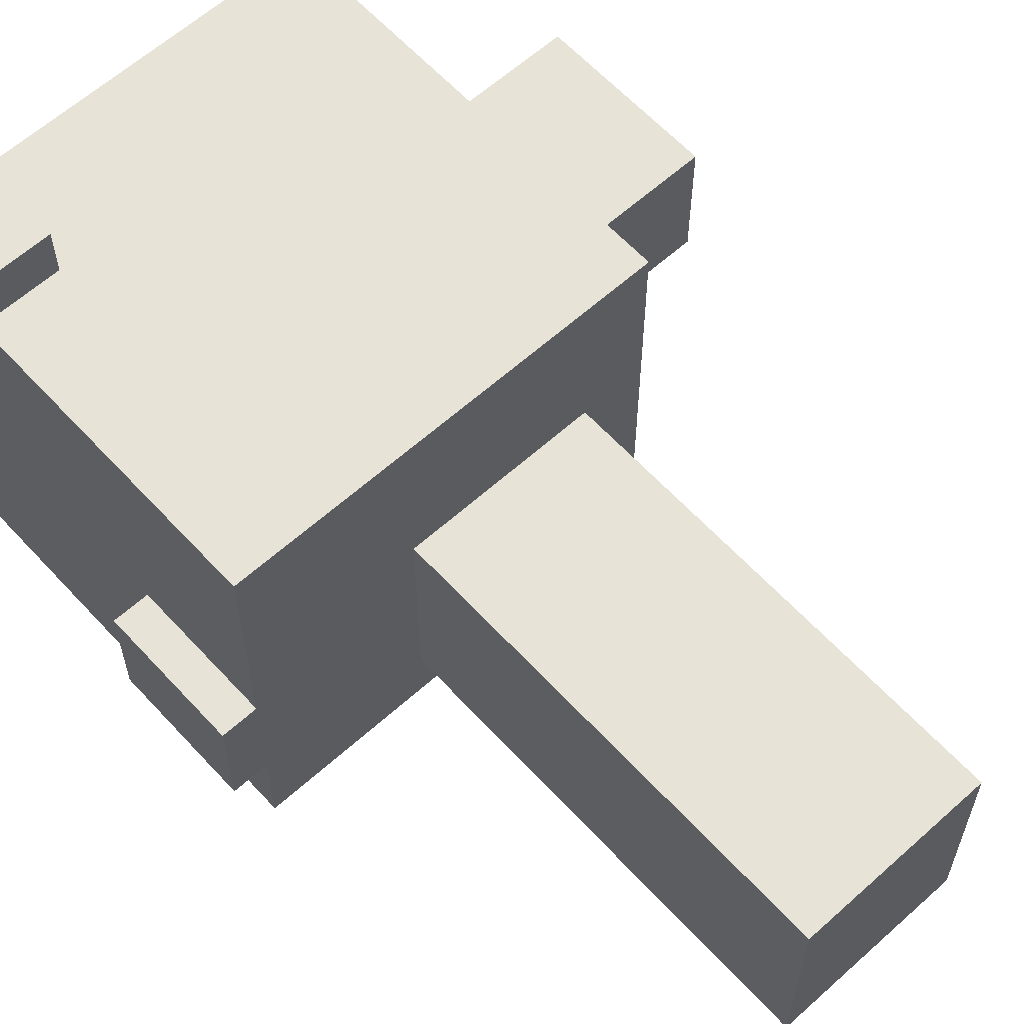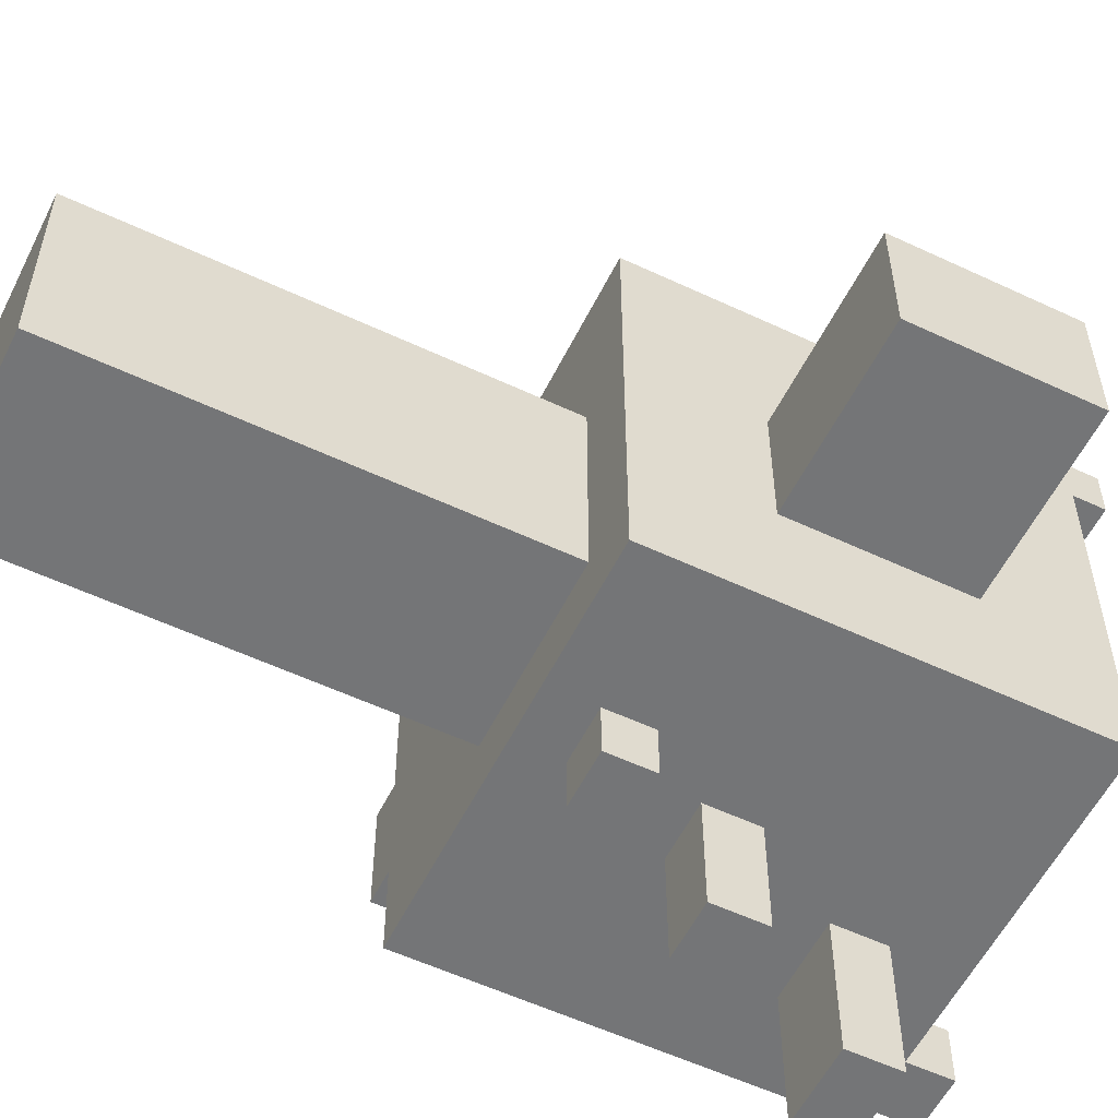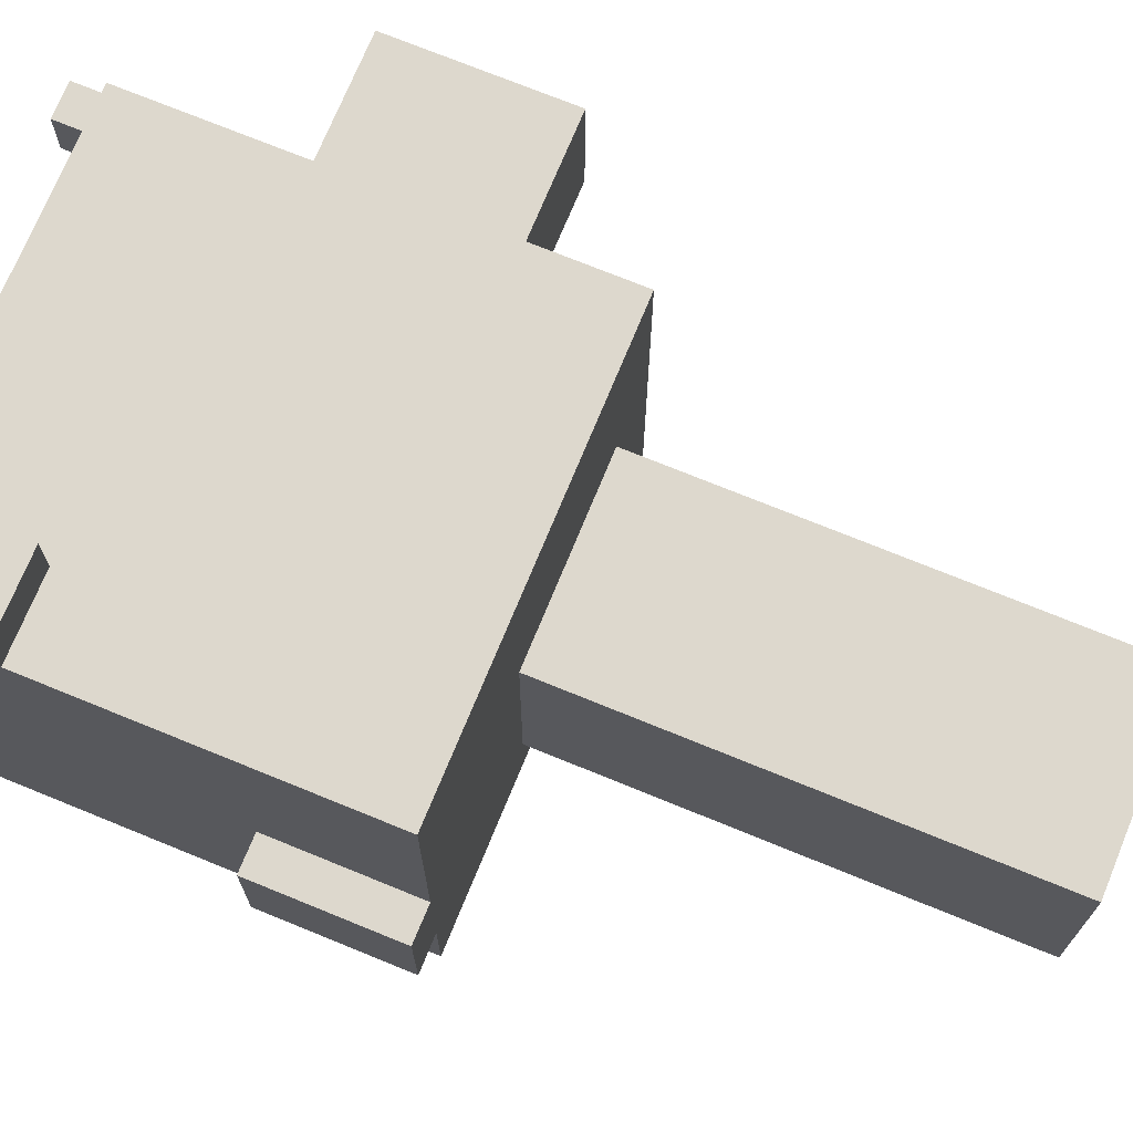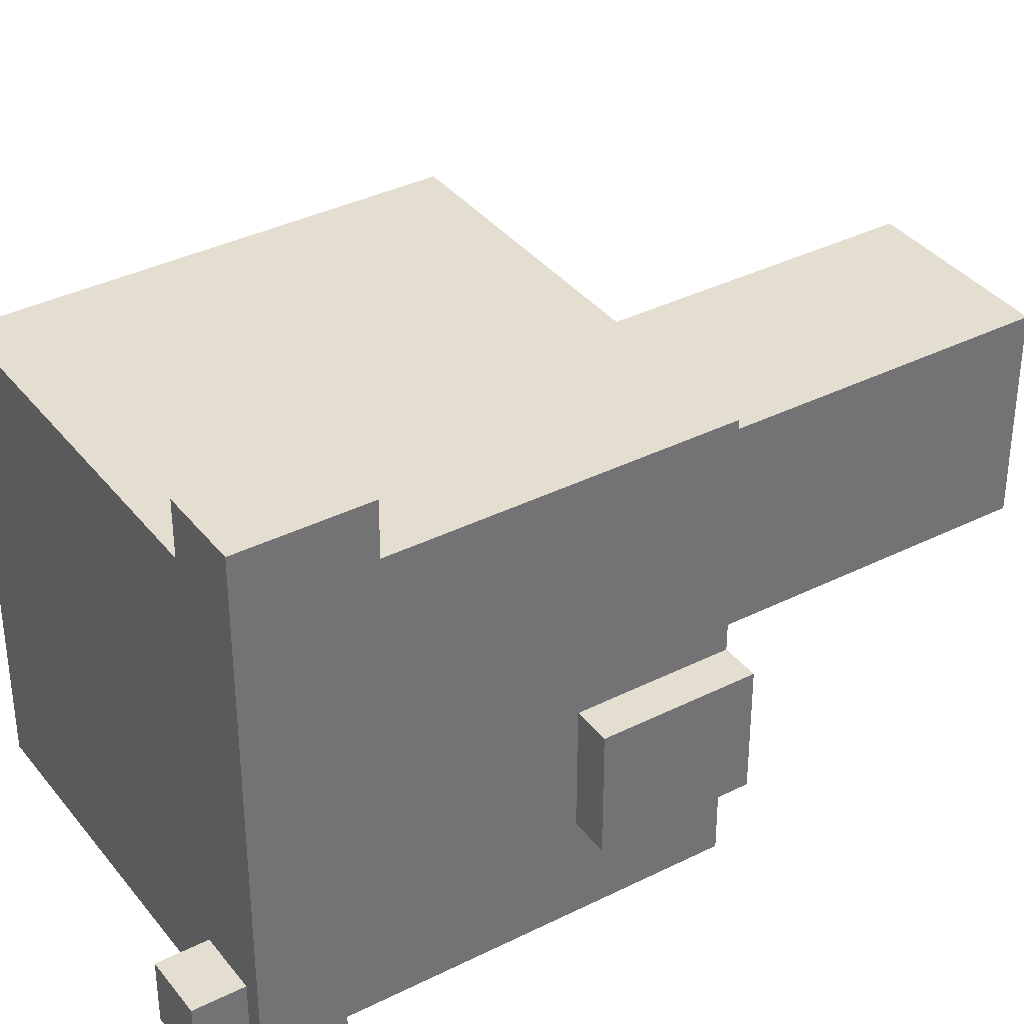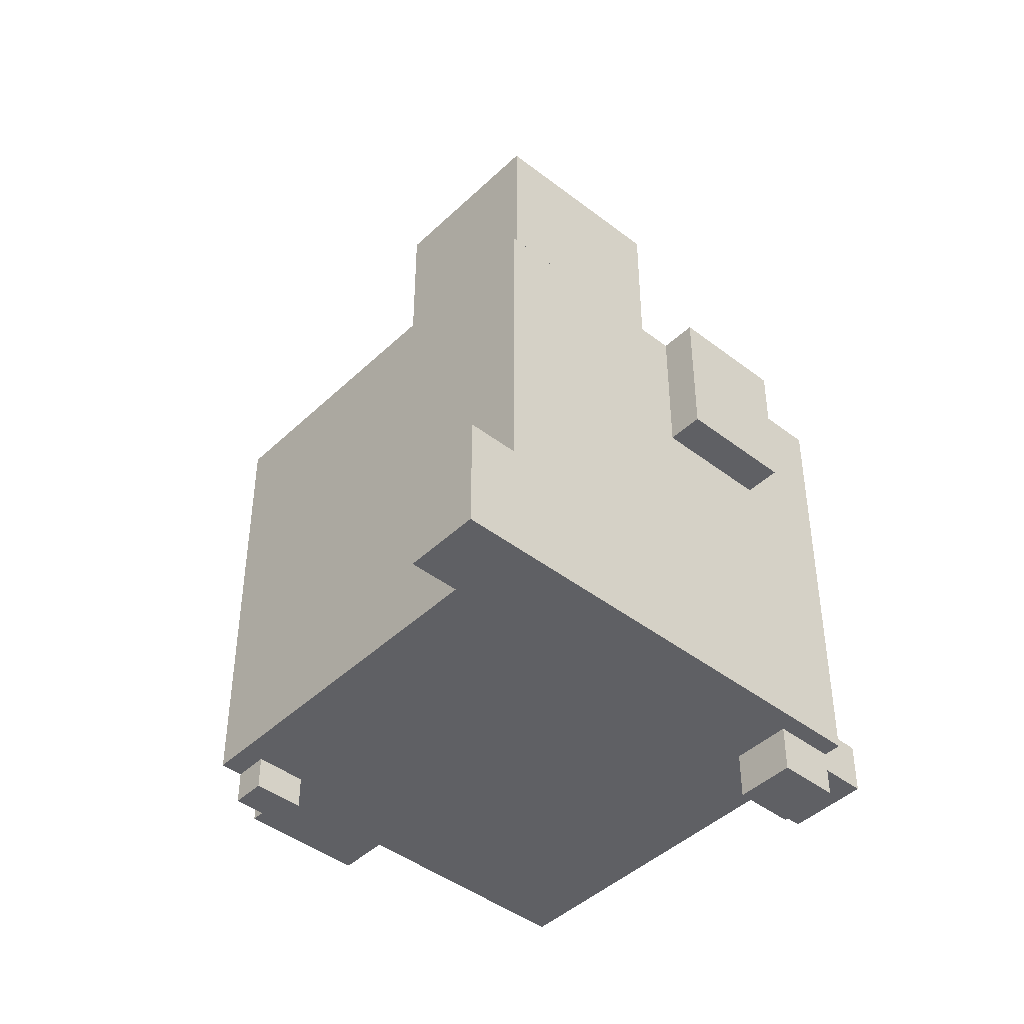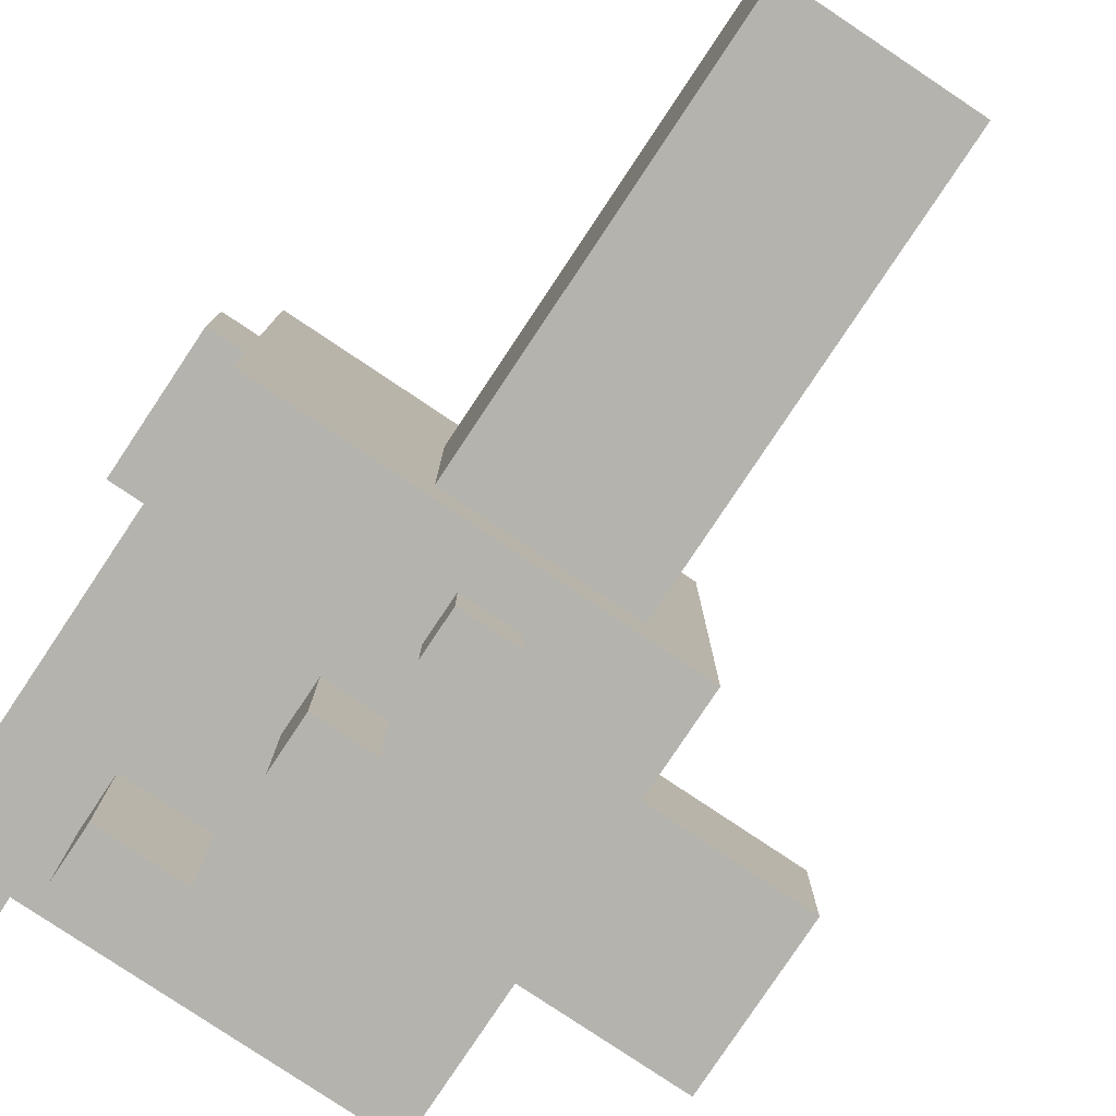
<metadata>
{"format":"obj","ext":"obj","renderer":"f3d","projection":"perspective","resolution":1024,"background":"white","views":[{"elev":61.6,"azim":-42.4,"up":"+Y"},{"elev":-56.4,"azim":63.8,"up":"+Y"},{"elev":72.2,"azim":-67.7,"up":"+Y"},{"elev":36.5,"azim":-123.1,"up":"+Y"},{"elev":-43.9,"azim":-132.1,"up":"+Z"},{"elev":-80.0,"azim":-33.7,"up":"+Y"}]}
</metadata>
<code>
o Cube
v 1 1 -1
v 1 -1 -1
v 1 1 1
v 1 -1 1
v -1 1 -1
v -1 -1 -1
v -1 1 1
v -1 -1 1
v -1.167 -0.5567 1
v -1.167 -0.5567 0.3441
v -0.13 -0.5567 1
v -0.13 -0.5567 0.3441
v -1.167 -0.02238 1
v -1.167 -0.02238 0.3441
v -0.13 -0.02238 1
v -0.13 -0.02238 0.3441
v 0.6986 -0.73 1
v 0.6986 -0.73 3.117
v -0.193 -0.73 1
v -0.193 -0.73 3.117
v 0.6986 0.246 1
v 0.6986 0.246 3.117
v -0.193 0.246 1
v -0.193 0.246 3.117
v 1 -0.426 0.398
v 1.886 -0.426 0.398
v 1 0.2018 0.398
v 1.886 0.2018 0.398
v 1 -0.426 -0.4374
v 1.886 -0.426 -0.4374
v 1 0.2018 -0.4374
v 1.886 0.2018 -0.4374
v -1 1 -0.4456
v -1 1.238 -0.4456
v -1 1 -1
v -1 1.238 -1
v -0.6347 1 -0.4456
v -0.6347 1.238 -0.4456
v -0.6347 1 -1
v -0.6347 1.238 -1
v 0.8442 0.6661 -1
v 0.8442 0.6661 -1.152
v 1 0.6661 -1
v 1 0.6661 -1.152
v 0.8442 0.8979 -1
v 0.8442 0.8979 -1.152
v 1 0.8979 -1
v 1 0.8979 -1.152
v -0.9166 -1 -1
v -0.9166 -1 -1.219
v -0.6418 -1 -1
v -0.6418 -1 -1.219
v -0.9166 -0.7176 -1
v -0.9166 -0.7176 -1.219
v -0.6418 -0.7176 -1
v -0.6418 -0.7176 -1.219
v 0.3334 -1 0.7737
v 0.3334 -1.251 0.7737
v 0.3334 -1 0.5498
v 0.3334 -1.251 0.5498
v 0.06209 -1 0.7737
v 0.06209 -1.251 0.7737
v 0.06209 -1 0.5498
v 0.06209 -1.251 0.5498
v 0.1144 -1 0.2637
v 0.1144 -1.548 0.2637
v 0.1144 -1 0.01107
v 0.1144 -1.548 0.01107
v -0.1693 -1 0.2637
v -0.1693 -1.548 0.2637
v -0.1693 -1 0.01107
v -0.1693 -1.548 0.01107
v -0.1707 -1 -0.4142
v -0.1707 -1.674 -0.4142
v -0.1707 -1 -0.6667
v -0.1707 -1.674 -0.6667
v -0.5691 -1 -0.4142
v -0.5691 -1.674 -0.4142
v -0.5691 -1 -0.6667
v -0.5691 -1.674 -0.6667
f 1 5 7 3
f 4 3 7 8
f 8 7 5 6
f 6 2 4 8
f 2 1 3 4
f 6 5 1 2
f 9 10 12 11
f 11 12 16 15
f 15 16 14 13
f 13 14 10 9
f 11 15 13 9
f 16 12 10 14
f 17 18 20 19
f 19 20 24 23
f 23 24 22 21
f 21 22 18 17
f 19 23 21 17
f 24 20 18 22
f 25 26 28 27
f 27 28 32 31
f 31 32 30 29
f 29 30 26 25
f 27 31 29 25
f 32 28 26 30
f 33 34 36 35
f 35 36 40 39
f 39 40 38 37
f 37 38 34 33
f 35 39 37 33
f 40 36 34 38
f 41 42 44 43
f 43 44 48 47
f 47 48 46 45
f 45 46 42 41
f 43 47 45 41
f 48 44 42 46
f 49 50 52 51
f 51 52 56 55
f 55 56 54 53
f 53 54 50 49
f 51 55 53 49
f 56 52 50 54
f 57 58 60 59
f 59 60 64 63
f 63 64 62 61
f 61 62 58 57
f 59 63 61 57
f 64 60 58 62
f 65 66 68 67
f 67 68 72 71
f 71 72 70 69
f 69 70 66 65
f 67 71 69 65
f 72 68 66 70
f 73 74 76 75
f 75 76 80 79
f 79 80 78 77
f 77 78 74 73
f 75 79 77 73
f 80 76 74 78

</code>
